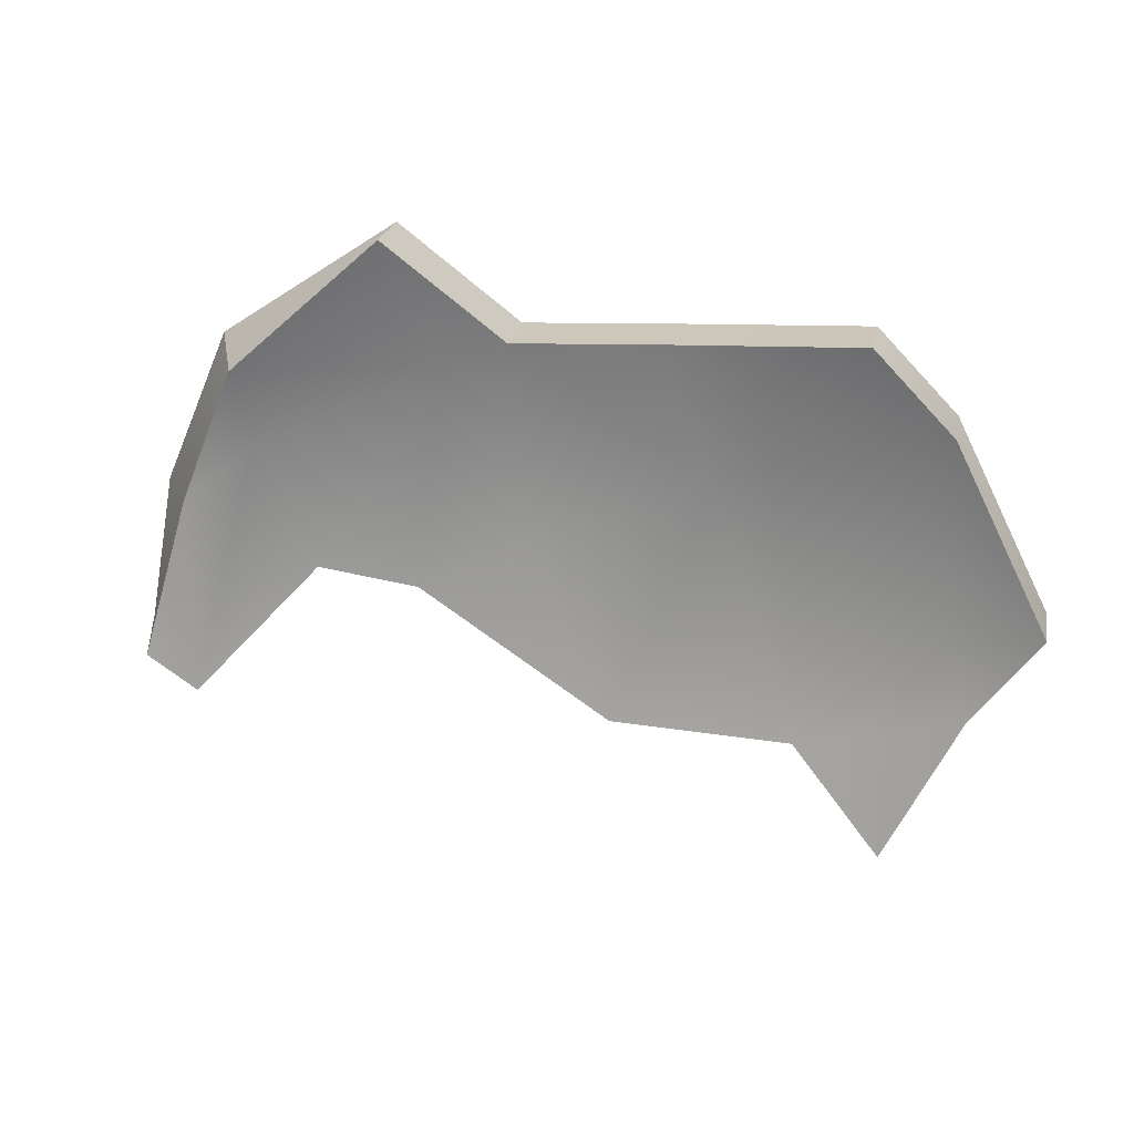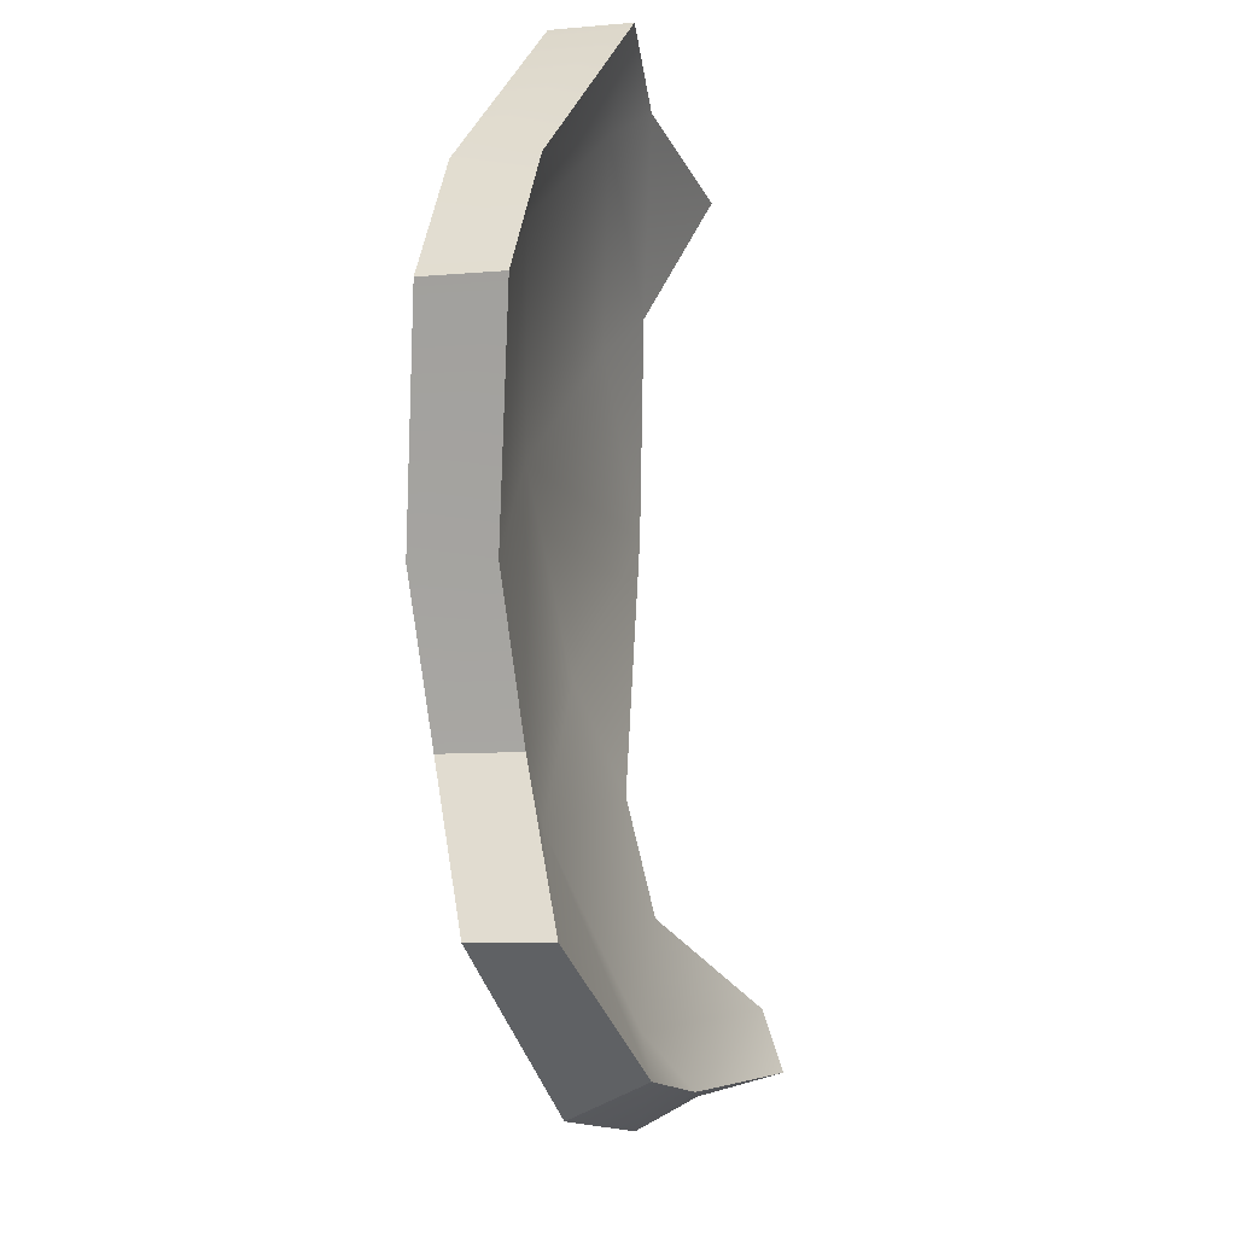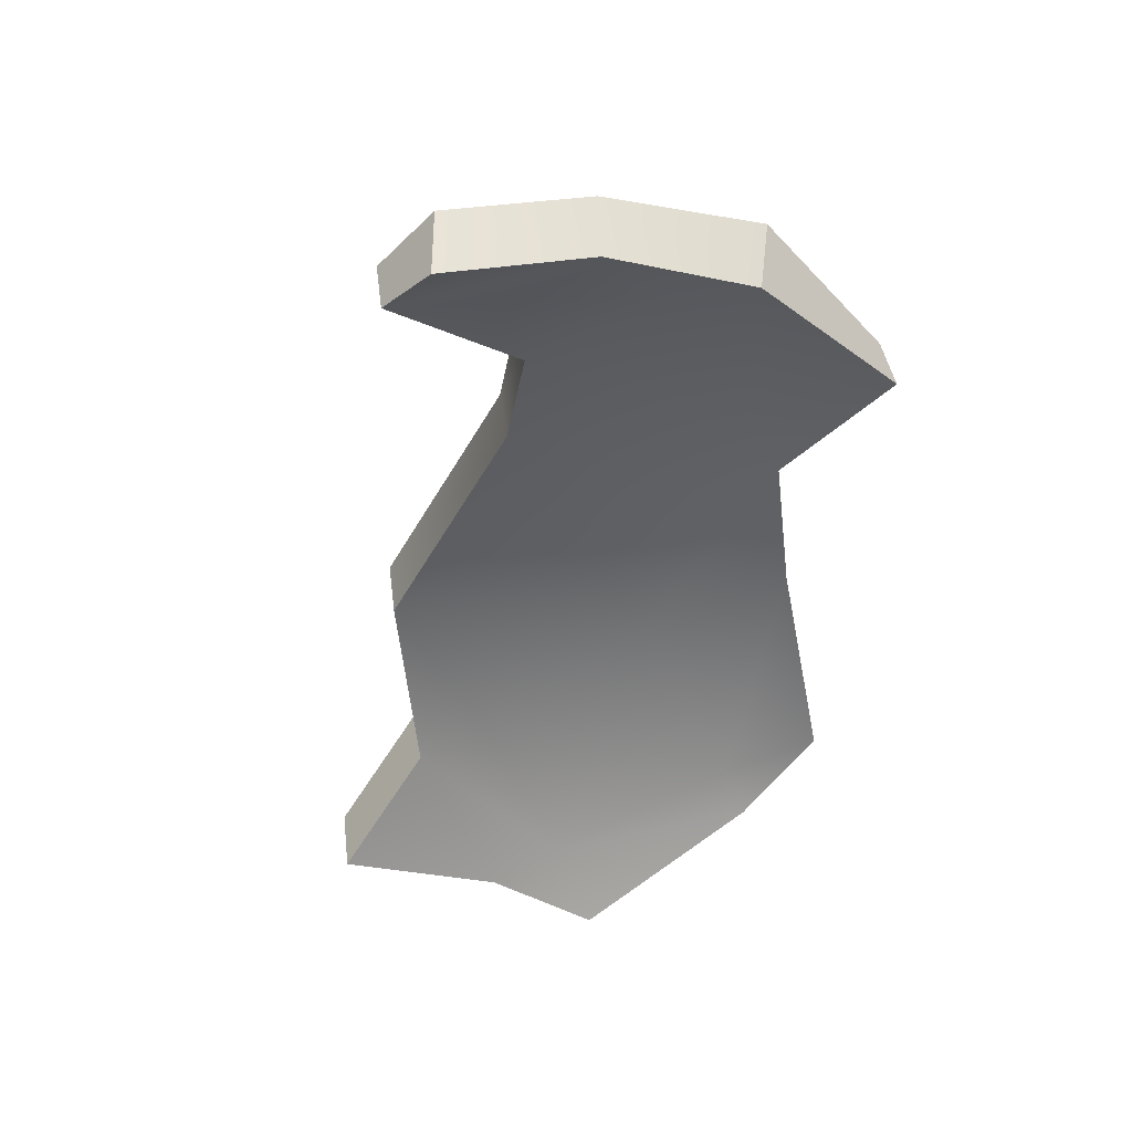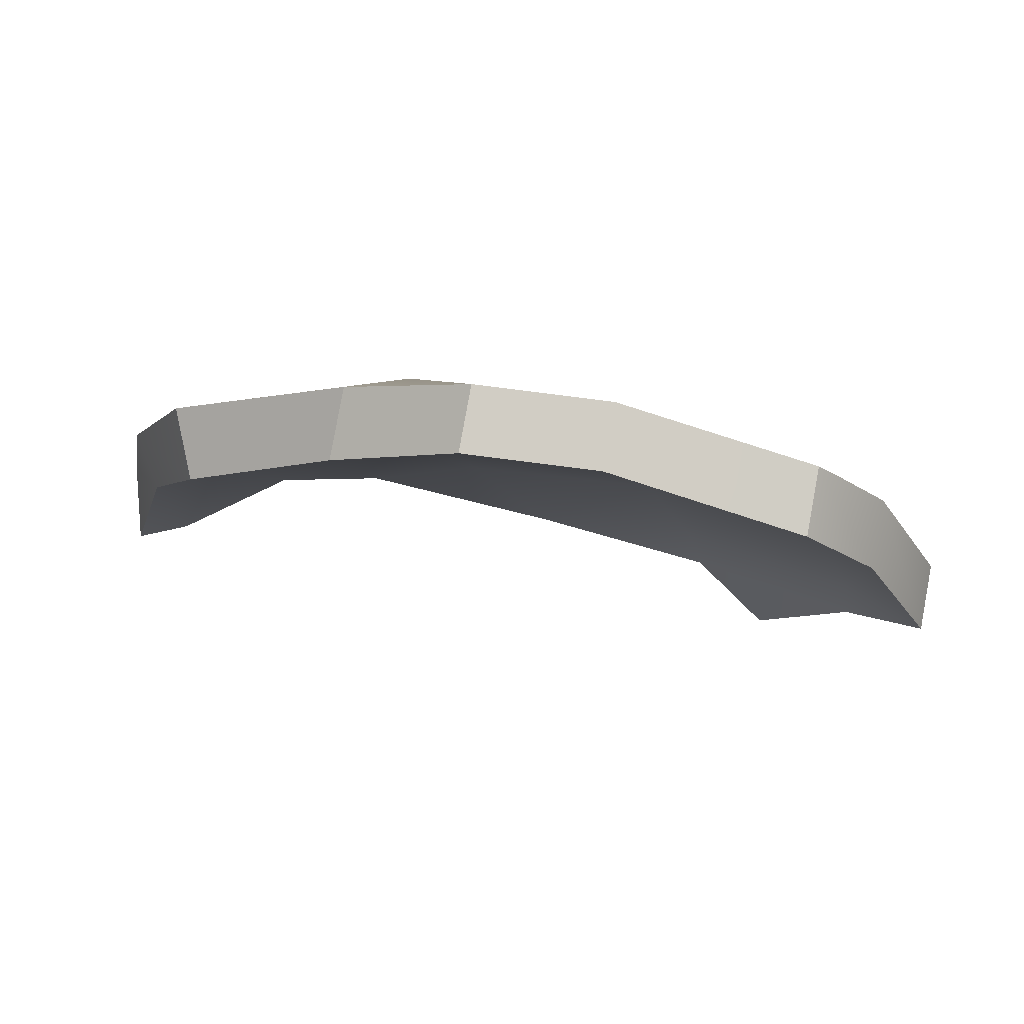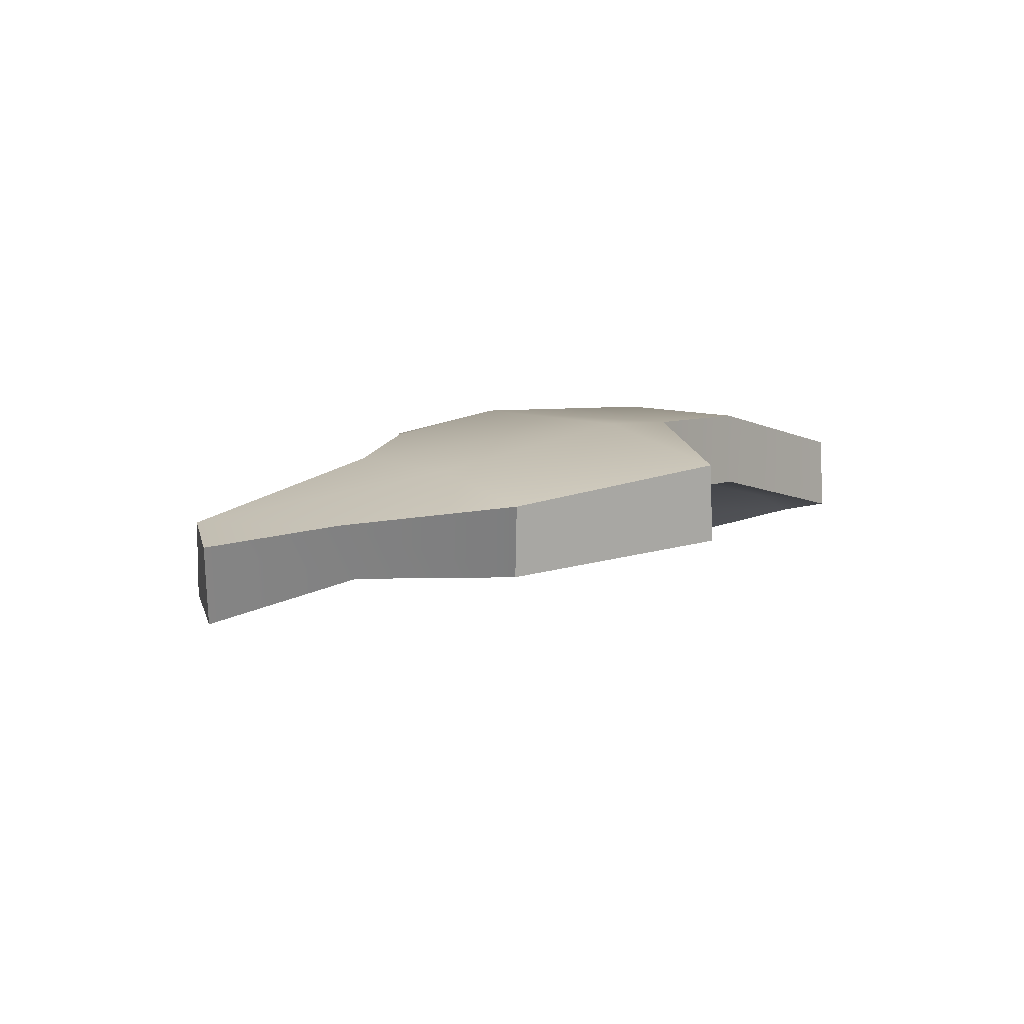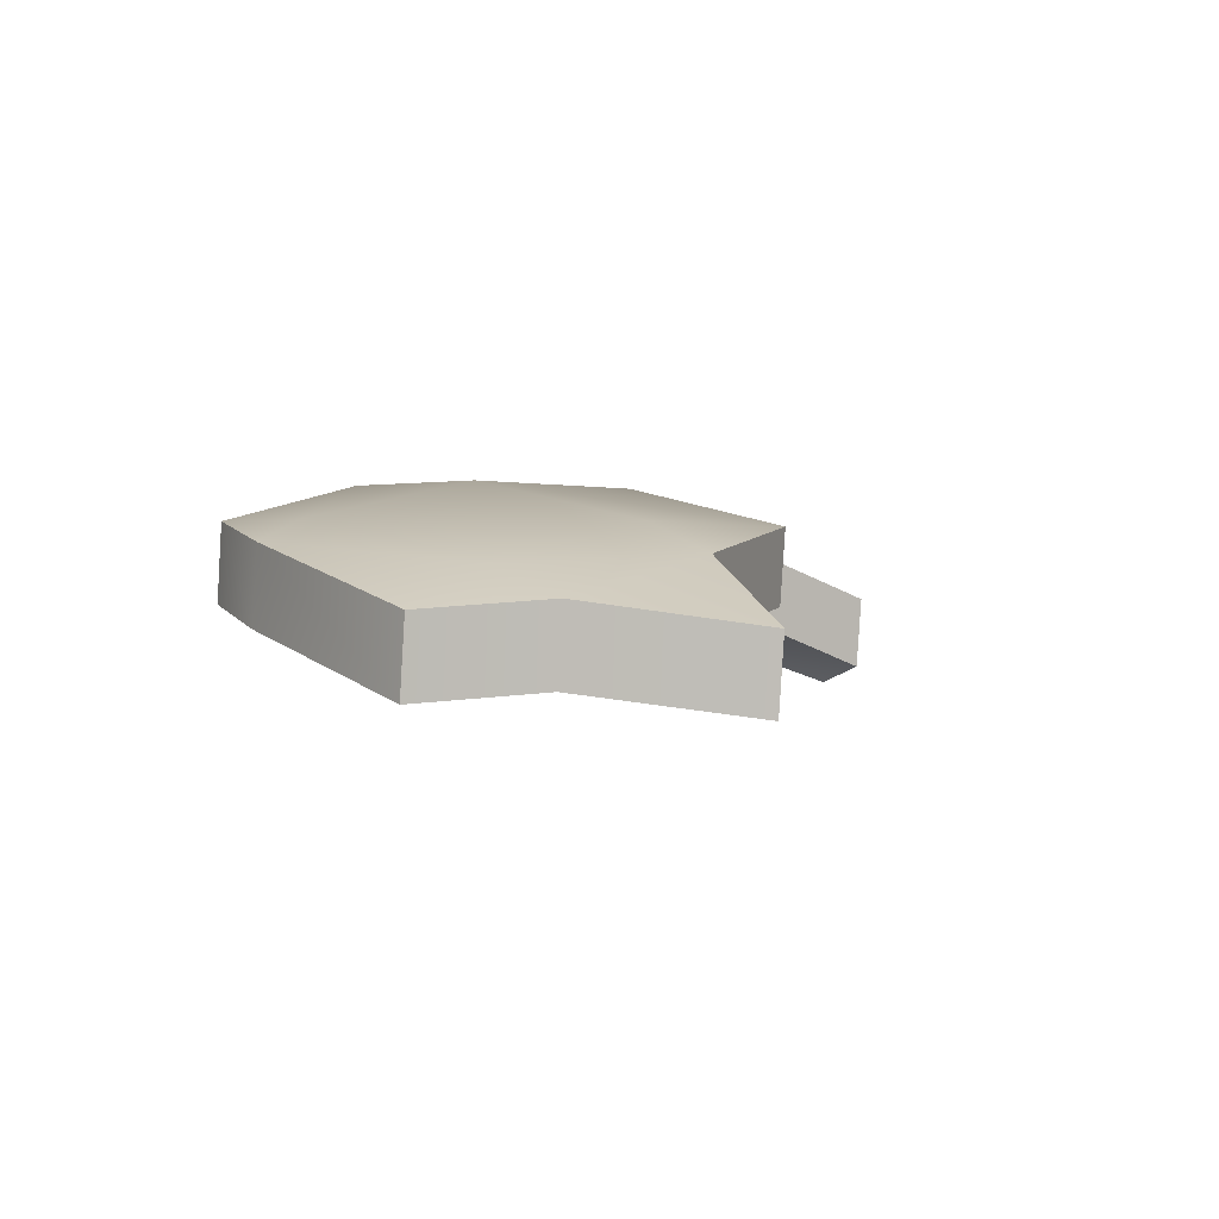
<metadata>
{"format":"obj","ext":"obj","renderer":"f3d","projection":"perspective","resolution":1024,"background":"white","views":[{"elev":-59.3,"azim":22.7,"up":"+Z"},{"elev":-60.4,"azim":105.6,"up":"+Y"},{"elev":-40.6,"azim":-63.3,"up":"+Z"},{"elev":1.0,"azim":21.5,"up":"+Z"},{"elev":14.4,"azim":-36.5,"up":"+Z"},{"elev":-7.8,"azim":133.5,"up":"+Z"}]}
</metadata>
<code>
o Pala_.005_Sphere.008
v 0.3624 0.3923 0.8749
v 0.3847 0.2 0.9288
v 0.1847 0.3923 0.9288
v 0.1961 0.2 0.986
v -0 0.2 1.005
v -0 0 1.025
v -0.2 0 1.005
v 0.0669 0 1.018
v -0 -0.1453 1.011
v 0.4307 0.2 0.9042
v 0.4453 0.3923 0.8306
v 0.349 0.4579 0.8425
v 0.3885 0.09888 0.938
v 0.1991 0.04767 1.001
v 0.1782 0.4549 0.896
v 0.0101 0.3923 0.946
v 0.2213 0.5634 0.8226
v -0.116 0.2 0.9939
v -0.1973 0.1391 0.9919
v -0.3518 0.1952 0.9393
v -0.1978 -0.1122 0.9945
v -0.3119 0 0.9713
v -0.3859 0.1182 0.9368
v 0.3543 0.3788 0.8073
v 0.3766 0.1865 0.8612
v 0.1766 0.3788 0.8612
v 0.188 0.1865 0.9184
v -0.008134 0.1865 0.9377
v -0.008134 -0.01345 0.9574
v -0.2081 -0.01345 0.9377
v 0.05876 -0.01345 0.9508
v -0.008134 -0.1587 0.9431
v 0.4226 0.1865 0.8366
v 0.4371 0.3788 0.763
v 0.3408 0.4444 0.7749
v 0.3804 0.08542 0.8704
v 0.1909 0.03422 0.9331
v 0.1701 0.4414 0.8284
v 0.001971 0.3788 0.8784
v 0.2131 0.5499 0.755
v -0.1242 0.1865 0.9263
v -0.2054 0.1257 0.9243
v -0.1896 -0.09905 0.9254
v -0.2917 0.006508 0.9168
v -0.3599 0.1818 0.8717
v -0.3823 0.1203 0.8618
v 0.3885 0.09888 0.938
v 0.3885 0.09888 0.938
v 0.4307 0.2 0.9042
v 0.4453 0.3923 0.8306
v 0.4453 0.3923 0.8306
v 0.349 0.4579 0.8425
v 0.0669 0 1.018
v 0.0669 0 1.018
v 0.1991 0.04767 1.001
v 0.2213 0.5634 0.8226
v 0.2213 0.5634 0.8226
v -0.3518 0.1952 0.9393
v -0.3518 0.1952 0.9393
v -0.3859 0.1182 0.9368
v -0.3859 0.1182 0.9368
v -0 -0.1453 1.011
v -0 -0.1453 1.011
v 0.1782 0.4549 0.896
v 0.1782 0.4549 0.896
v 0.1701 0.4414 0.8284
v 0.1701 0.4414 0.8284
v 0.001971 0.3788 0.8784
v 0.001971 0.3788 0.8784
v 0.0101 0.3923 0.946
v 0.0101 0.3923 0.946
v -0.116 0.2 0.9939
v -0.1973 0.1391 0.9919
v -0.1973 0.1391 0.9919
v -0.3119 0 0.9713
v -0.1978 -0.1122 0.9945
v -0.1978 -0.1122 0.9945
v 0.3804 0.08542 0.8704
v 0.3804 0.08542 0.8704
v 0.4226 0.1865 0.8366
v 0.4371 0.3788 0.763
v 0.4371 0.3788 0.763
v 0.3408 0.4444 0.7749
v 0.05876 -0.01345 0.9508
v 0.05876 -0.01345 0.9508
v 0.1909 0.03422 0.9331
v 0.2131 0.5499 0.755
v 0.2131 0.5499 0.755
v -0.3599 0.1818 0.8717
v -0.3599 0.1818 0.8717
v -0.3823 0.1203 0.8618
v -0.3823 0.1203 0.8618
v -0.1242 0.1865 0.9263
v -0.2054 0.1257 0.9243
v -0.2054 0.1257 0.9243
v -0.2917 0.006508 0.9168
v -0.1896 -0.09905 0.9254
v -0.1896 -0.09905 0.9254
v -0.008134 -0.1587 0.9431
v -0.008134 -0.1587 0.9431
f 2 1 3 4
f 62 53 6
f 47 49 2
f 49 50 1 2
f 50 52 1
f 55 47 2 4
f 53 55 4 5 6
f 1 52 64 3
f 4 3 70 5
f 3 64 70
f 5 70 72
f 6 5 72 73 7
f 75 76 7
f 75 58 60
f 76 62 6 7
f 25 27 26 24
f 99 29 84
f 78 25 80
f 80 25 24 81
f 81 24 83
f 86 27 25 78
f 84 29 28 27 86
f 24 26 66 83
f 27 28 68 26
f 26 68 66
f 28 93 68
f 29 30 94 93 28
f 96 30 97
f 96 91 89
f 97 30 29 99
f 15 38 69 71
f 14 37 79 48
f 16 39 41 18
f 18 41 42 19
f 20 45 92 61
f 74 95 90 59
f 22 44 98 77
f 13 36 33 10
f 63 100 85 54
f 12 35 87 56
f 23 46 44 22
f 10 33 82 51
f 57 88 67 65
f 21 43 32 9
f 11 34 35 12
f 8 31 37 14
f 58 75 7 73
f 89 94 30 96
f 52 17 64
f 66 40 83

</code>
